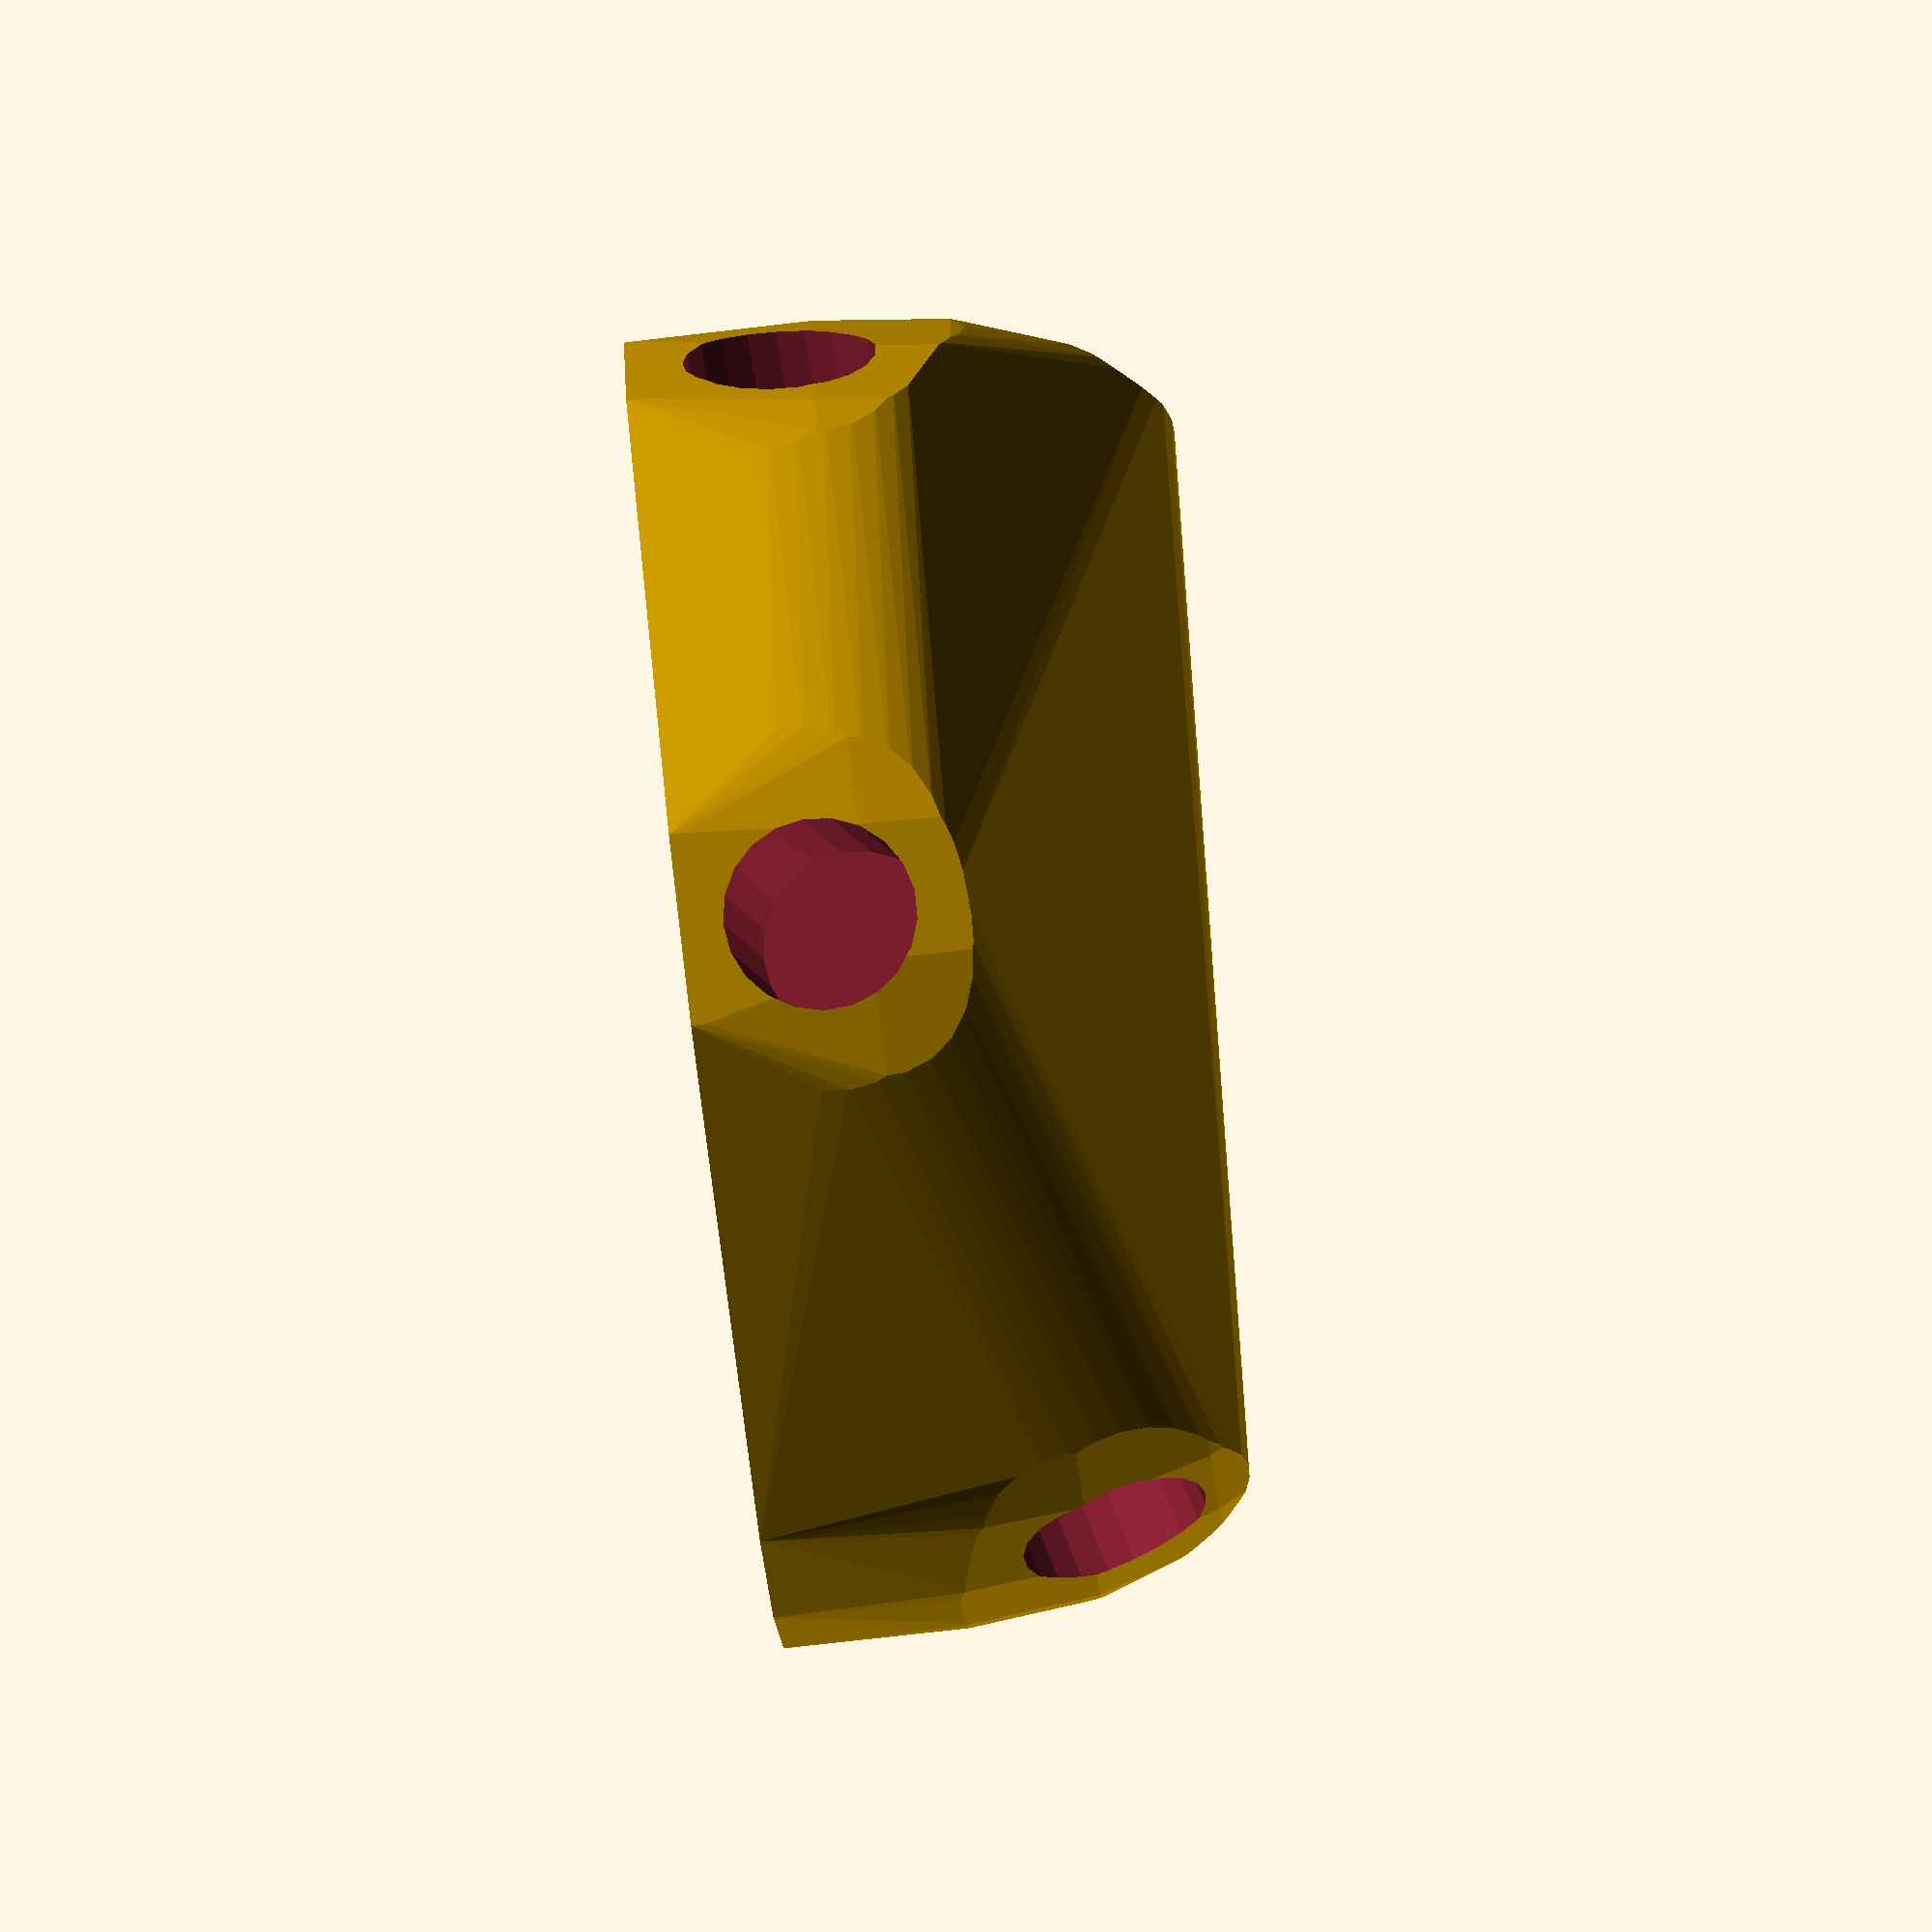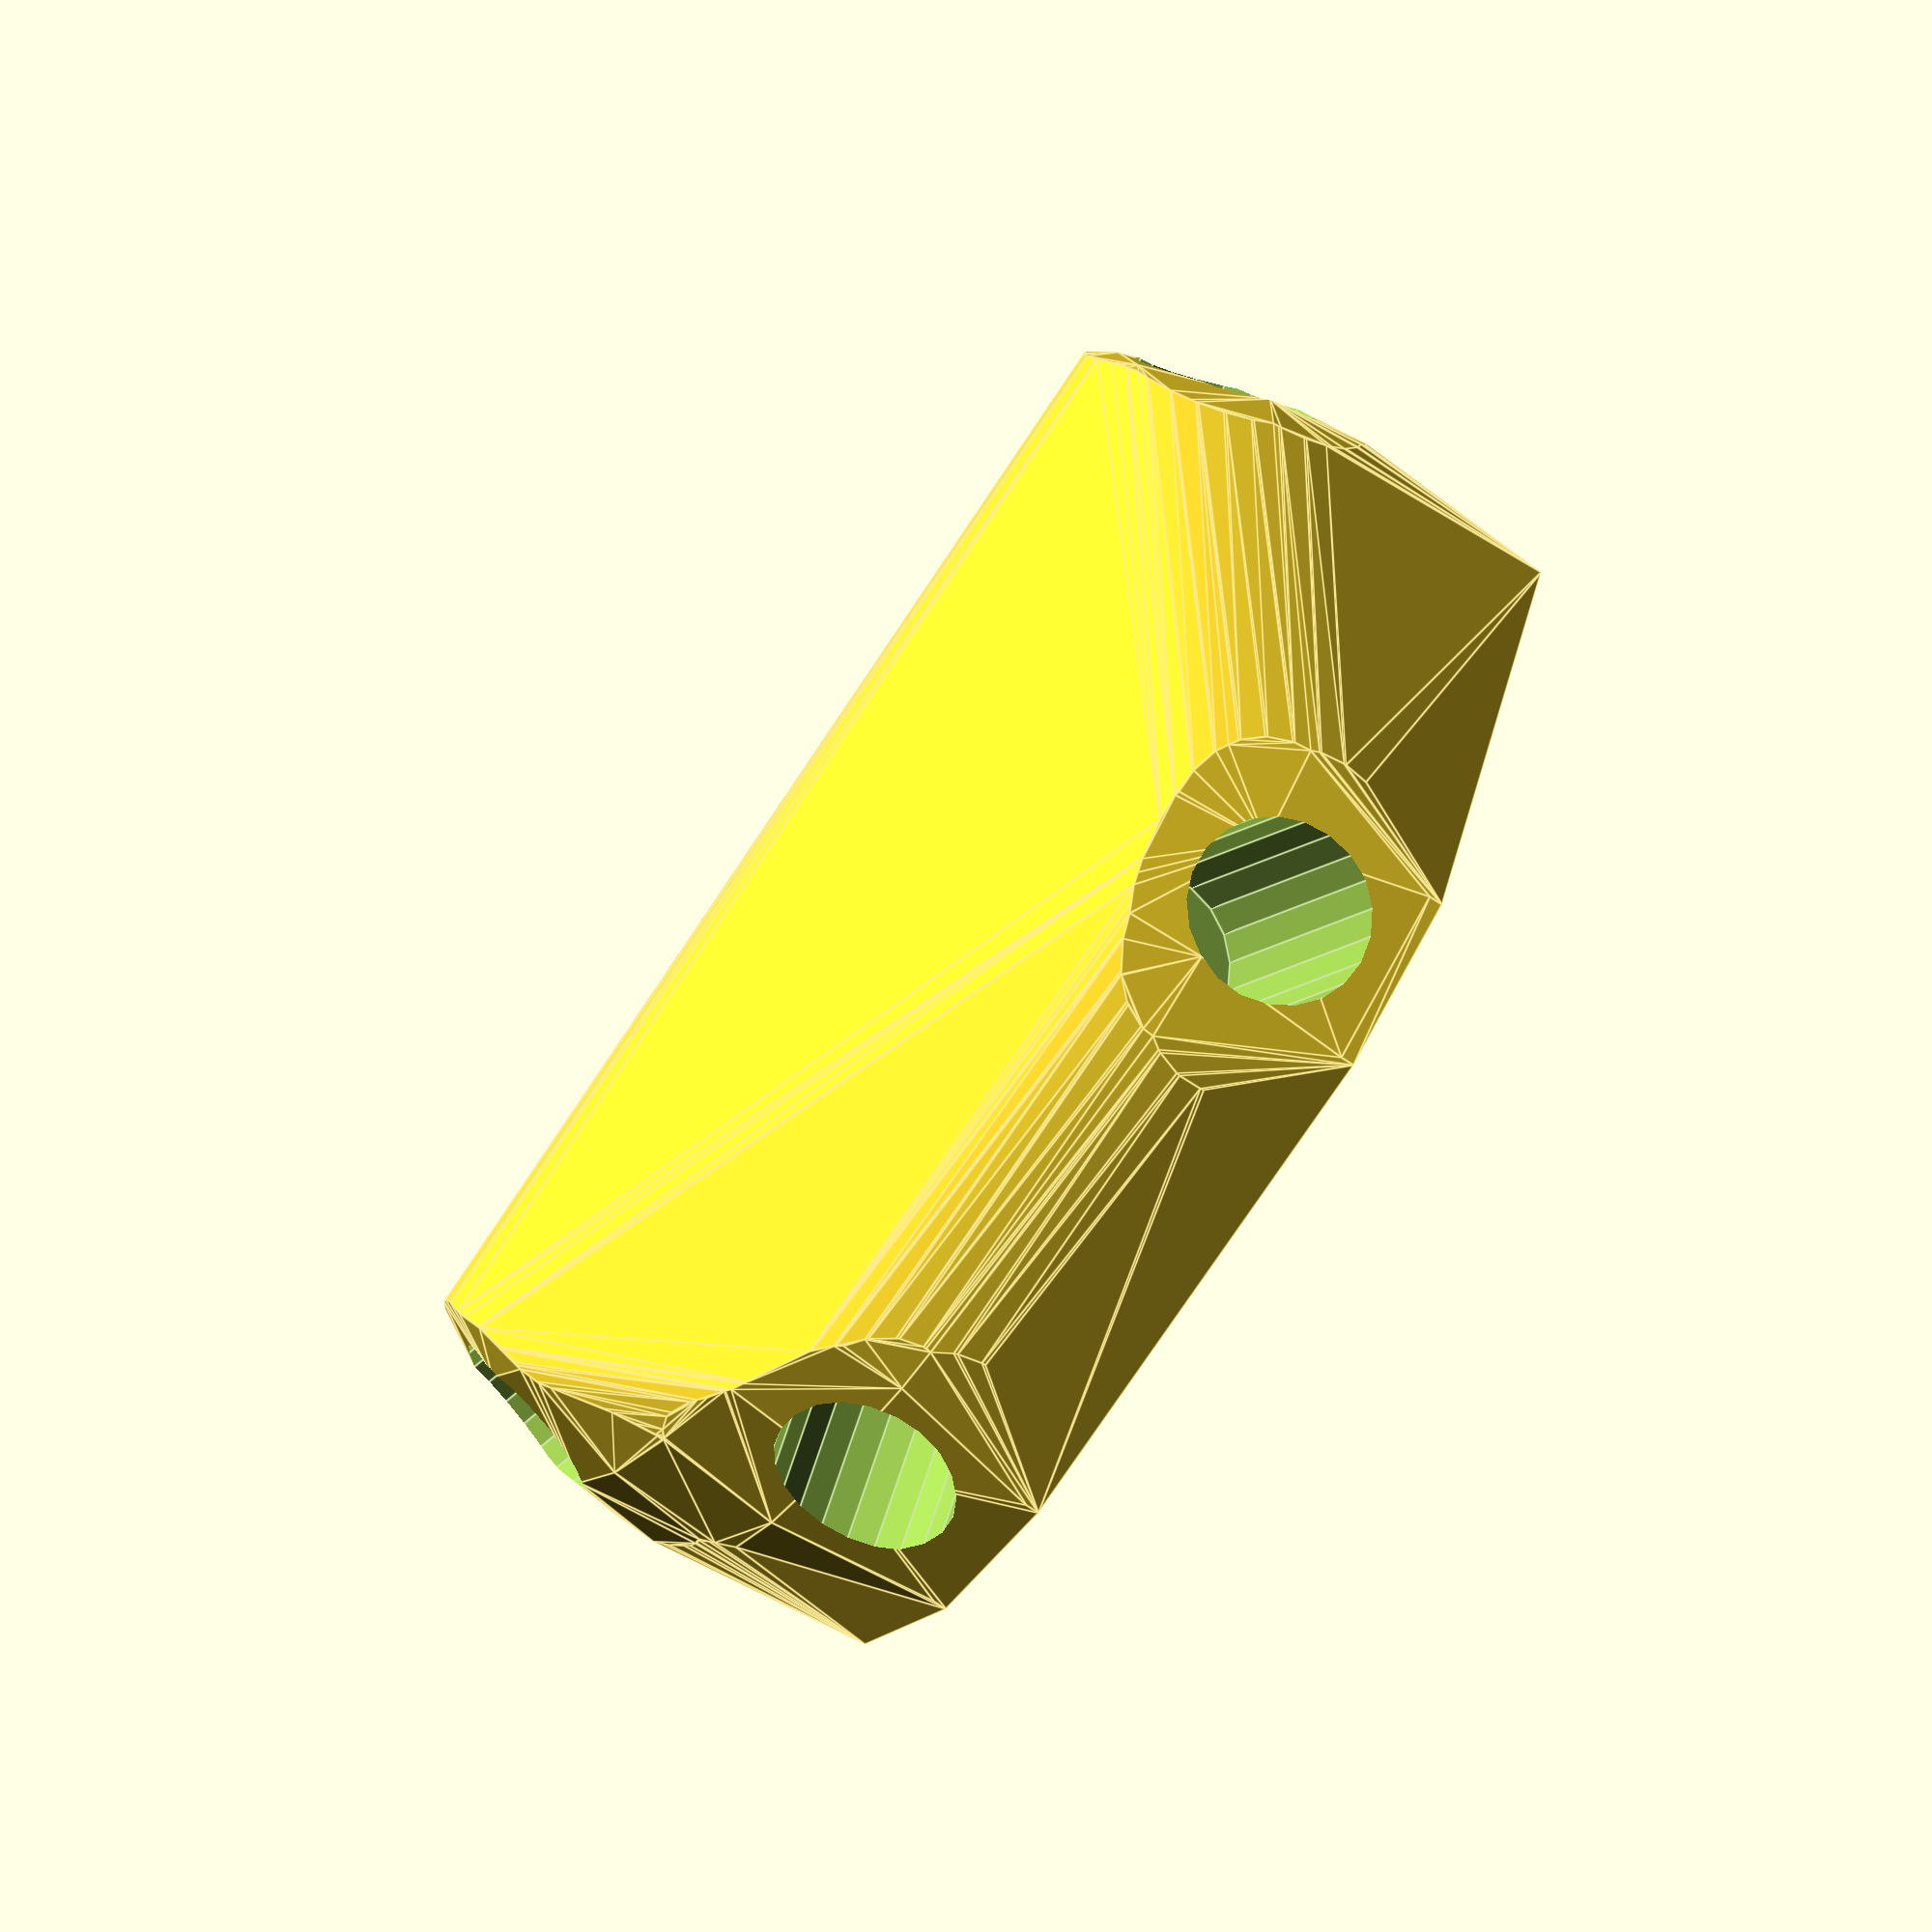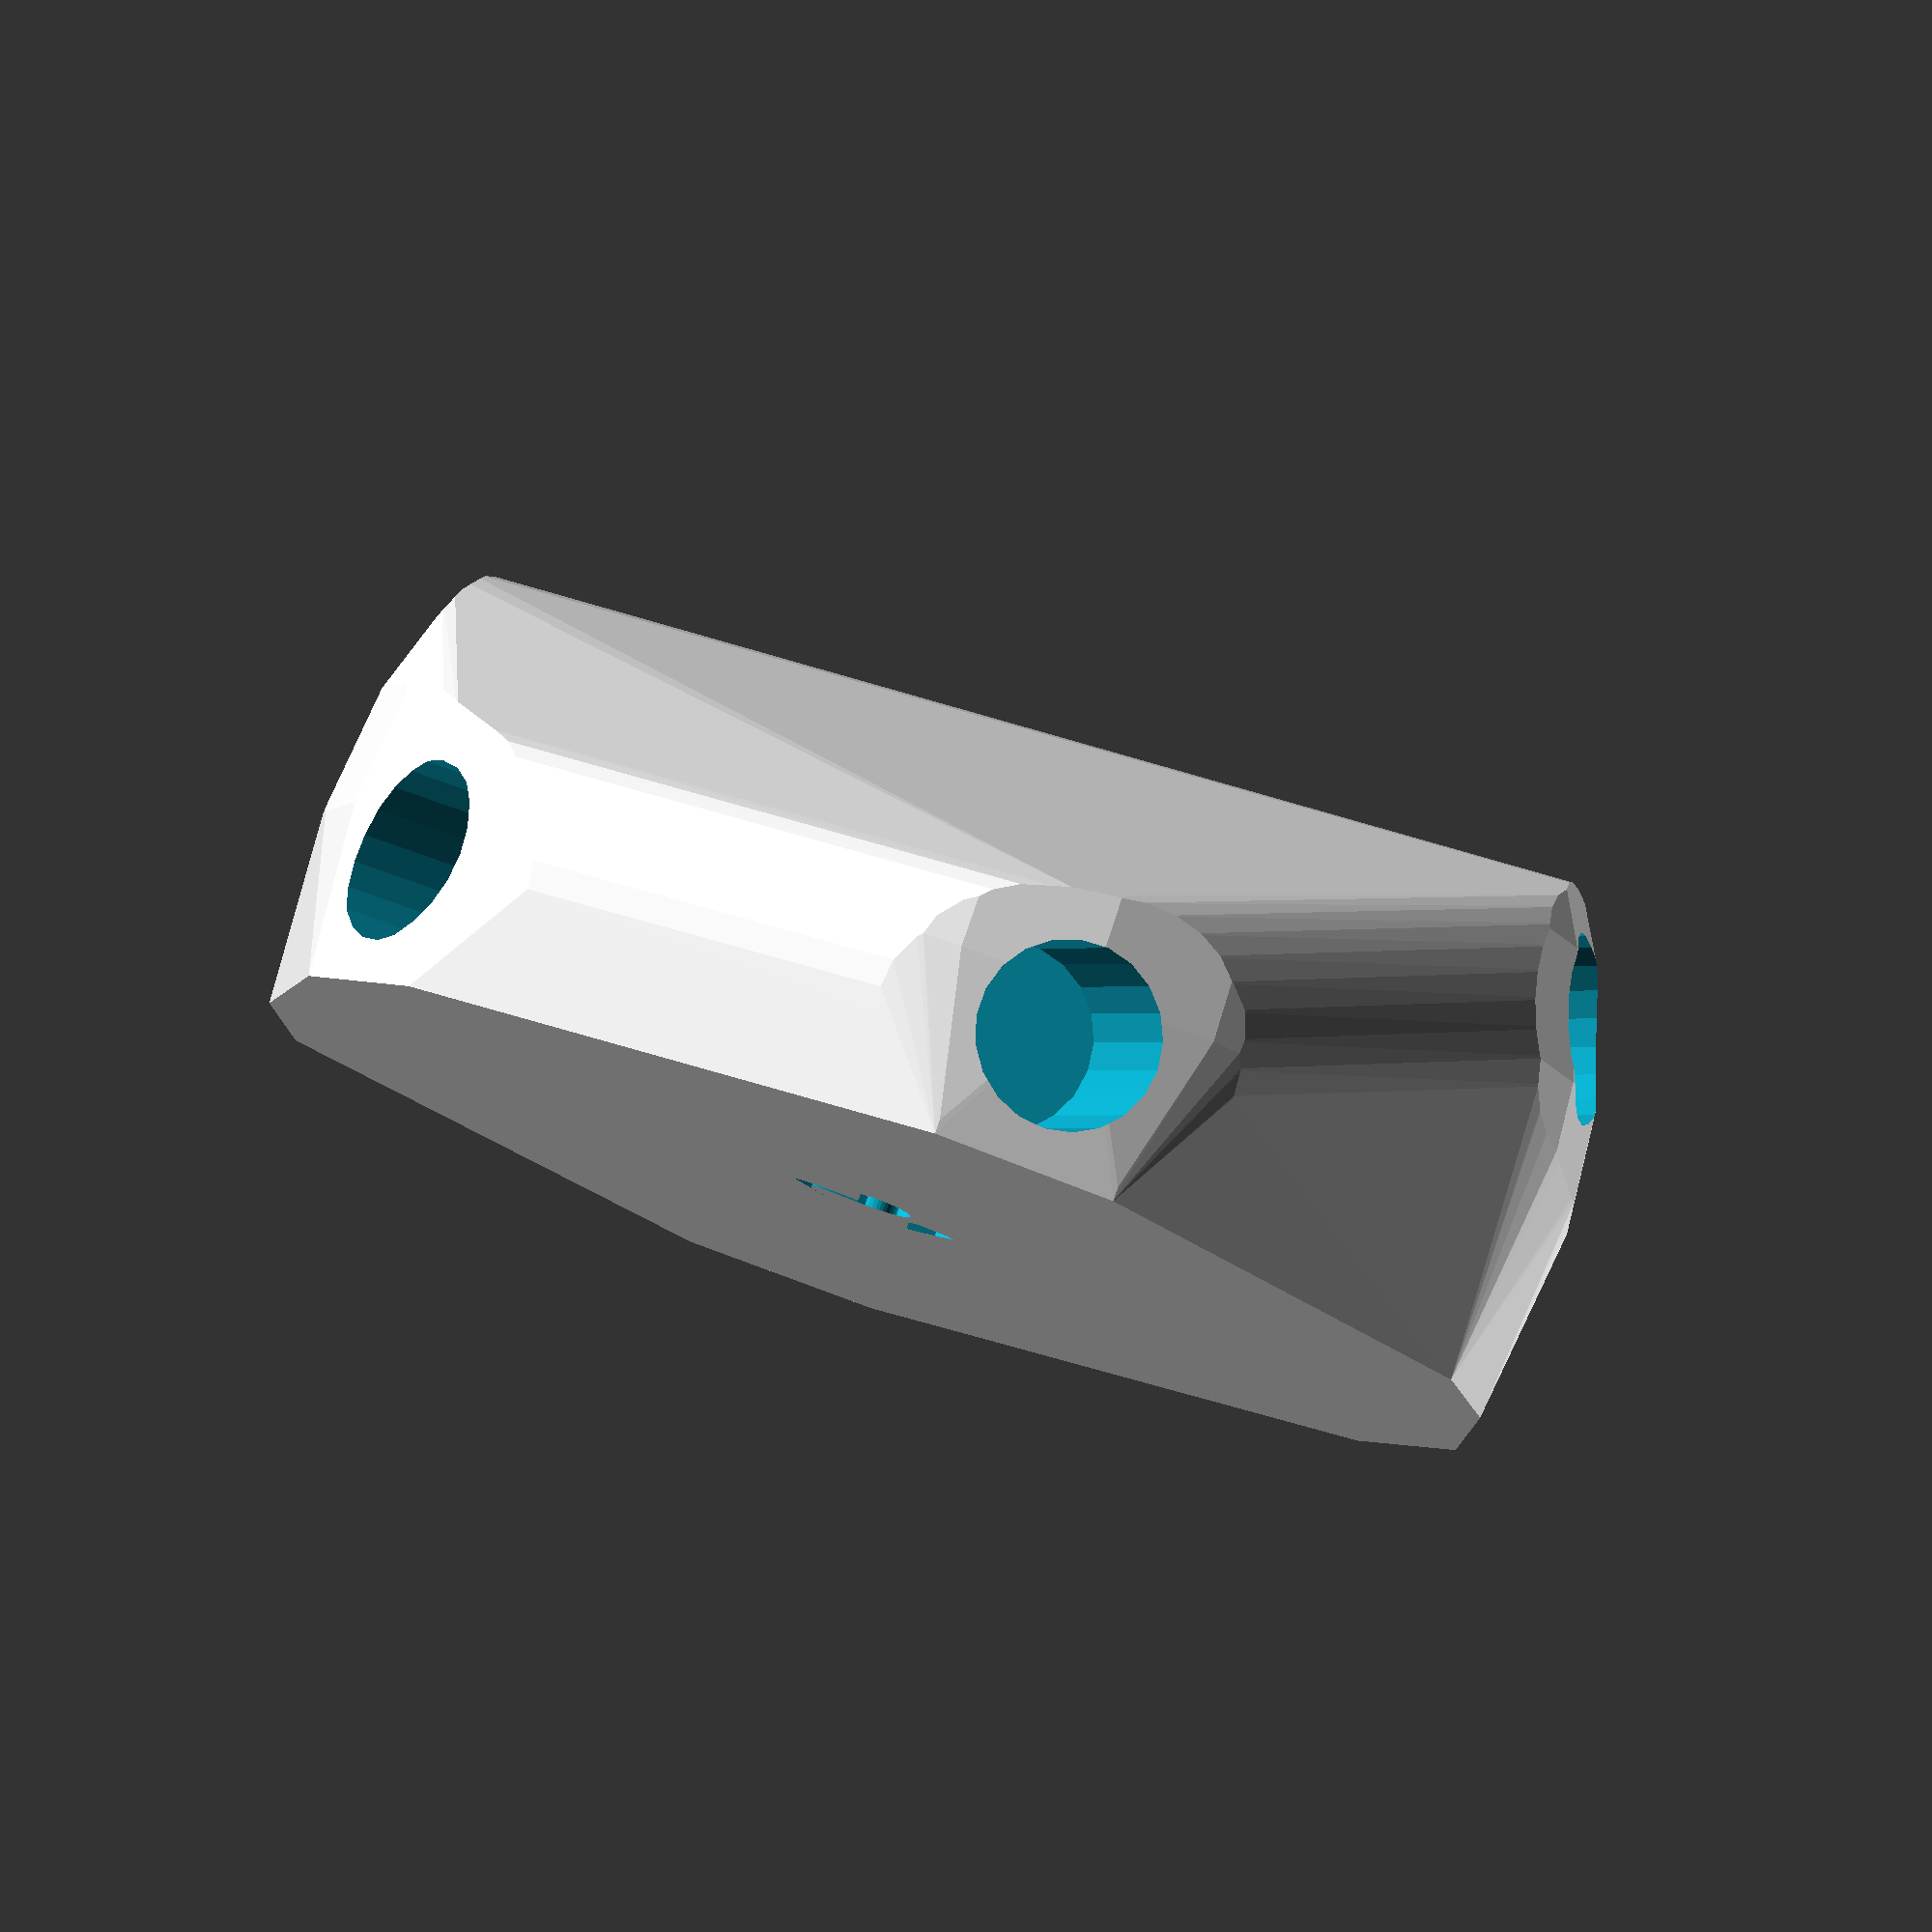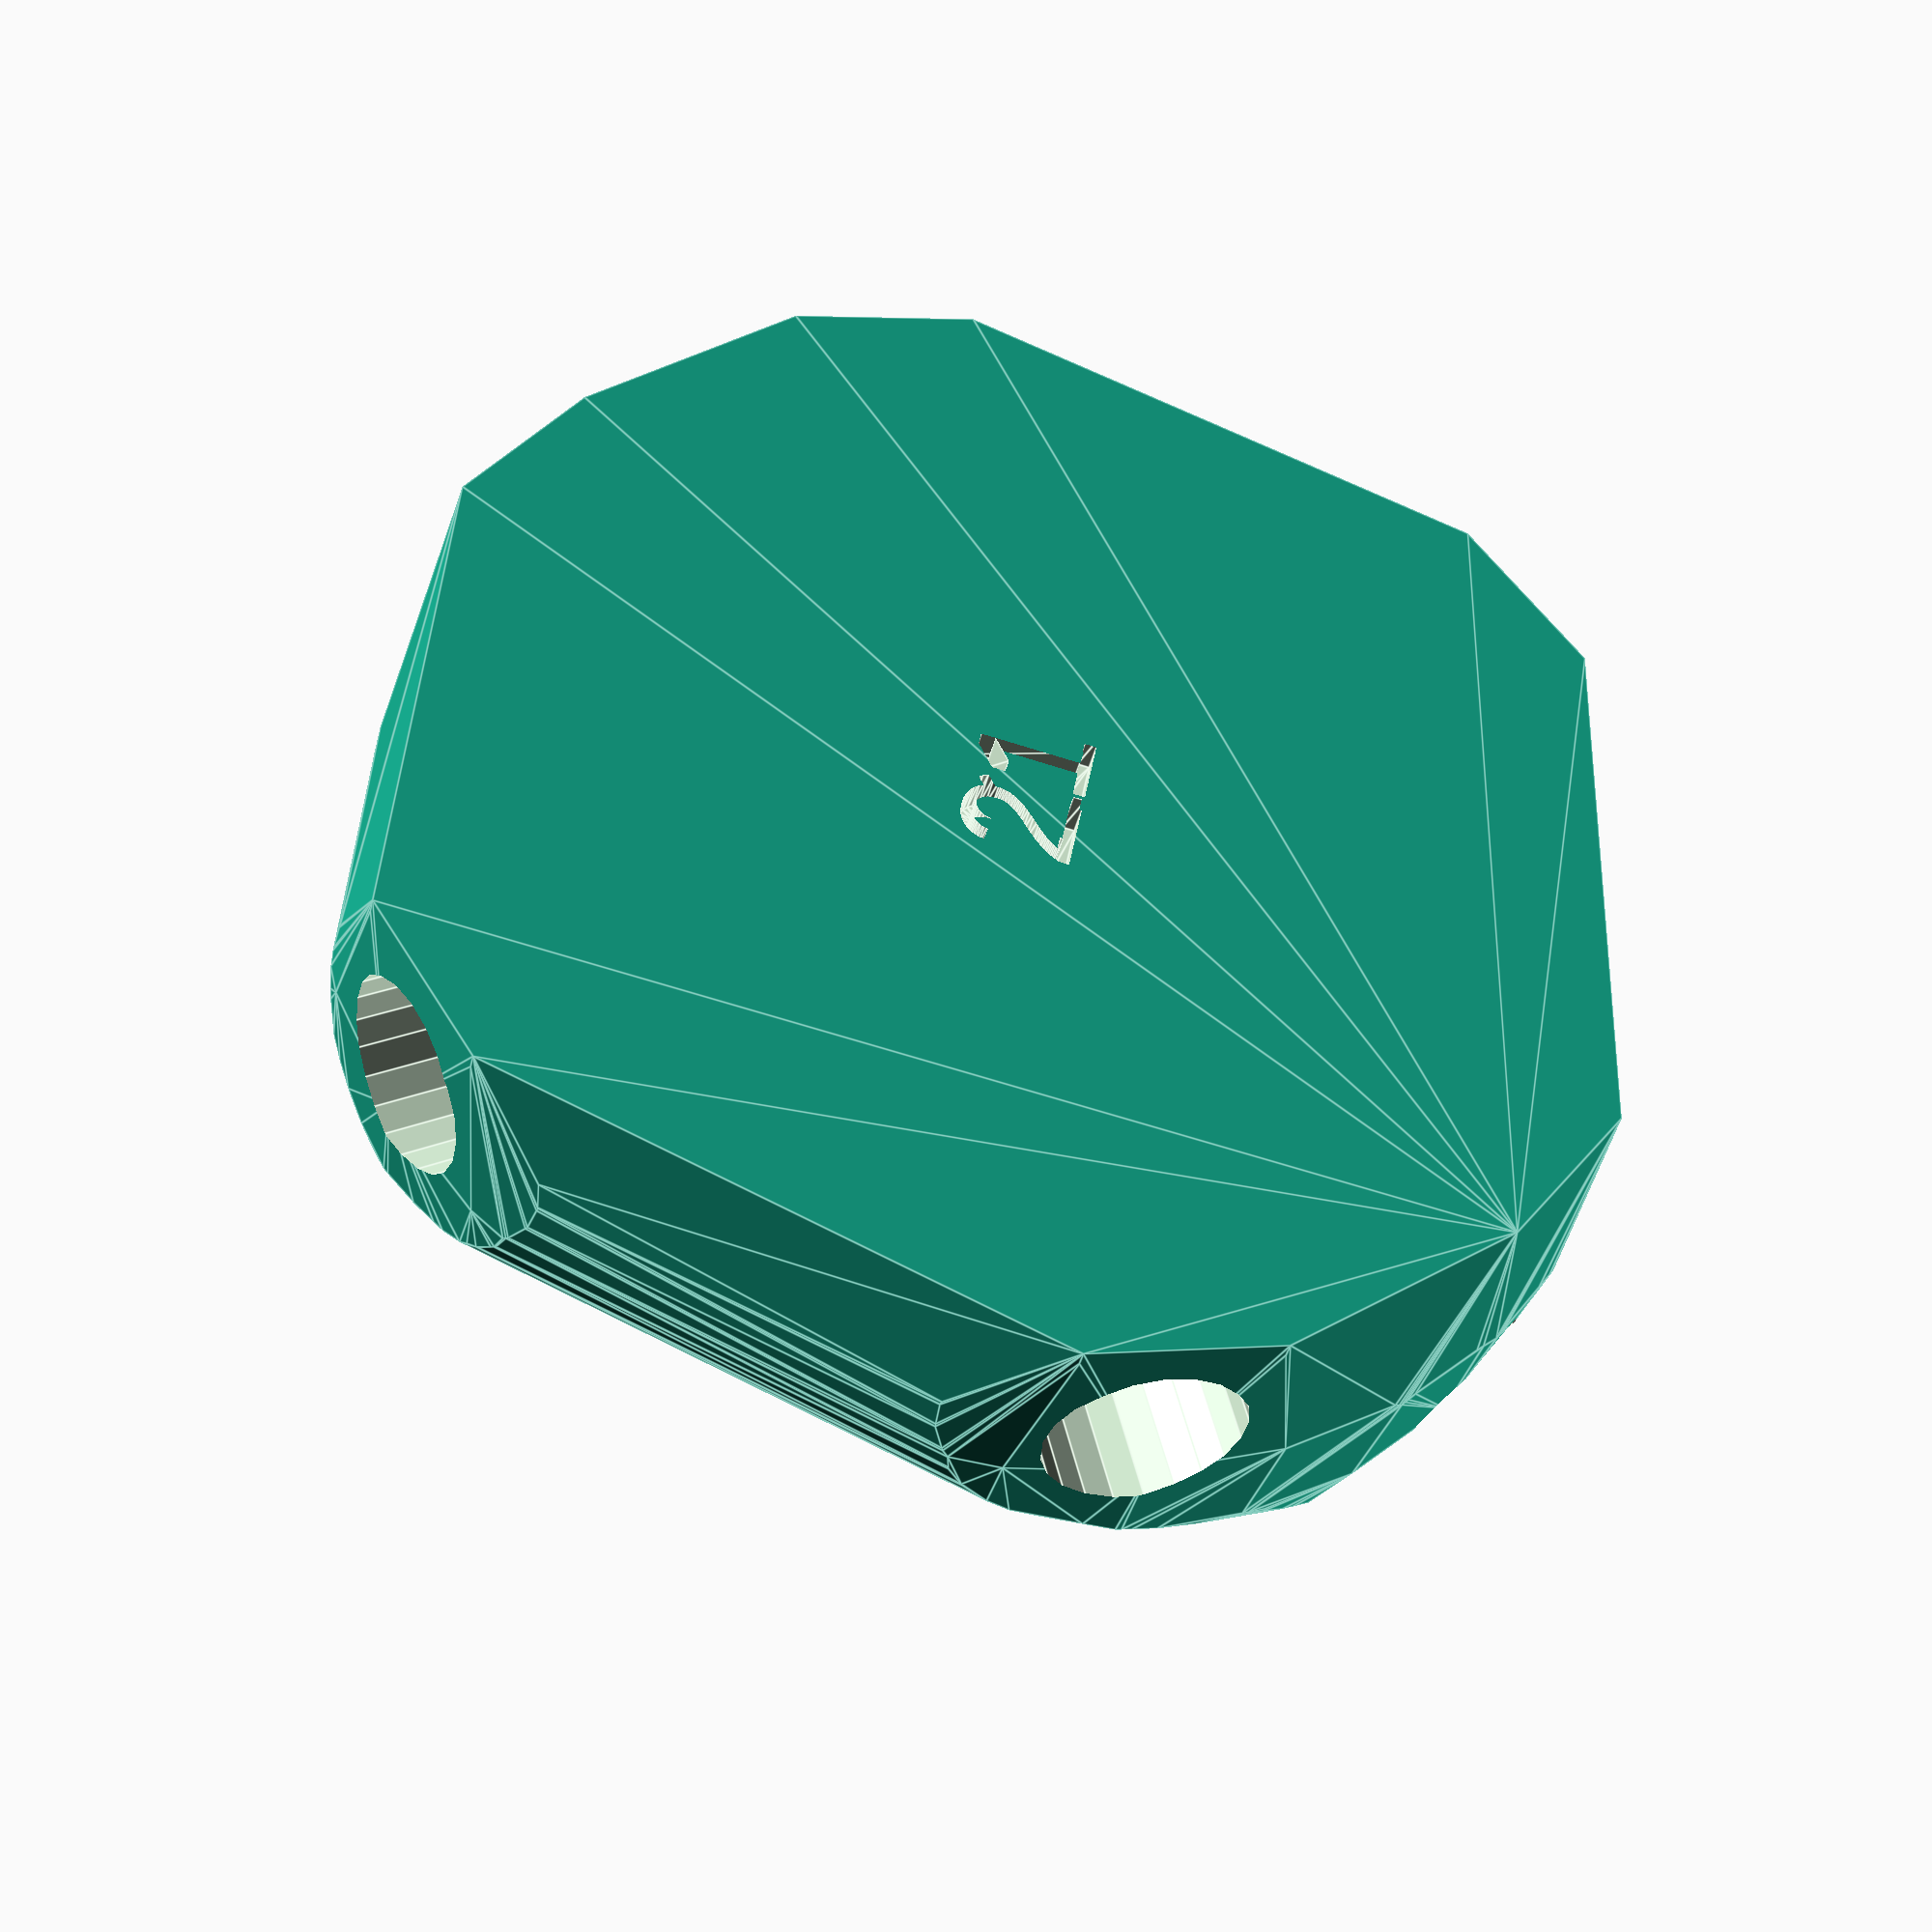
<openscad>


difference() {
	difference() {
		hull() {
			union() {
				union() {
					rotate(a = -22.7032137393, v = [0, 0, 1]) {
						translate(v = [0, -6.6000000000, 0]) {
							cube(size = [44.8834473252, 13.2000000000, 1]);
						}
					}
					rotate(a = 156.6117949407, v = [0, 0, 1]) {
						translate(v = [0, -6.6000000000, 0]) {
							cube(size = [44.9415063774, 13.2000000000, 1]);
						}
					}
					rotate(a = 47.5515196212, v = [0, 0, 1]) {
						translate(v = [0, -6.6000000000, 0]) {
							cube(size = [44.8834476089, 13.2000000000, 1]);
						}
					}
					rotate(a = 115.0783958010, v = [0, 0, 1]) {
						translate(v = [0, -6.6000000000, 0]) {
							cube(size = [42.7336050371, 13.2000000000, 1]);
						}
					}
					rotate(a = -64.0908088880, v = [0, 0, 1]) {
						translate(v = [0, -6.6000000000, 0]) {
							cube(size = [43.5454561665, 13.2000000000, 1]);
						}
					}
					rotate(a = -136.6039430228, v = [0, 0, 1]) {
						translate(v = [0, -6.6000000000, 0]) {
							cube(size = [44.8834466940, 13.2000000000, 1]);
						}
					}
				}
				translate(v = [0, 0, 12.8366280766]) {
					intersection() {
						hull() {
							rotate(a = 94.1246114265, v = [0.3849580616, 0.9201271419, -0.0000013051]) {
								cylinder(h = 45, r = 9.6000000000);
							}
							rotate(a = 92.9217101120, v = [-0.3964430133, -0.9166432552, 0.0000013131]) {
								cylinder(h = 45, r = 9.6000000000);
							}
							rotate(a = 94.1245562003, v = [-0.7359734324, 0.6731789595, 0.0000000628]) {
								cylinder(h = 45, r = 9.6000000000);
							}
							rotate(a = 71.7383656861, v = [-0.8601119511, -0.4025109262, 0.0000012626]) {
								cylinder(h = 45, r = 9.6000000000);
							}
							rotate(a = 75.3926712915, v = [0.8704136325, 0.4228223392, -0.0000012932]) {
								cylinder(h = 45, r = 9.6000000000);
							}
							rotate(a = 94.1247343397, v = [0.6852579577, -0.7247398776, 0.0000000395]) {
								cylinder(h = 45, r = 9.6000000000);
							}
						}
						sphere(r = 45);
					}
				}
			}
		}
		translate(v = [0, 0, 12.8366280766]) {
			rotate(a = 94.1246114265, v = [0.3849580616, 0.9201271419, -0.0000013051]) {
				translate(v = [0, 0, 20]) {
					cylinder(h = 45, r = 6.6000000000);
				}
			}
			rotate(a = 92.9217101120, v = [-0.3964430133, -0.9166432552, 0.0000013131]) {
				translate(v = [0, 0, 20]) {
					cylinder(h = 45, r = 6.6000000000);
				}
			}
			rotate(a = 94.1245562003, v = [-0.7359734324, 0.6731789595, 0.0000000628]) {
				translate(v = [0, 0, 20]) {
					cylinder(h = 45, r = 6.6000000000);
				}
			}
			rotate(a = 71.7383656861, v = [-0.8601119511, -0.4025109262, 0.0000012626]) {
				translate(v = [0, 0, 20]) {
					cylinder(h = 45, r = 6.6000000000);
				}
			}
			rotate(a = 75.3926712915, v = [0.8704136325, 0.4228223392, -0.0000012932]) {
				translate(v = [0, 0, 20]) {
					cylinder(h = 45, r = 6.6000000000);
				}
			}
			rotate(a = 94.1247343397, v = [0.6852579577, -0.7247398776, 0.0000000395]) {
				translate(v = [0, 0, 20]) {
					cylinder(h = 45, r = 6.6000000000);
				}
			}
		}
	}
	translate(v = [0, 0, 2]) {
		rotate(a = 180, v = [0, 1, 0]) {
			linear_extrude(height = 3) {
				text(halign = "center", size = 8, text = "21", valign = "center");
			}
		}
	}
}
</openscad>
<views>
elev=78.3 azim=331.0 roll=276.9 proj=o view=wireframe
elev=250.7 azim=98.0 roll=124.0 proj=o view=edges
elev=278.5 azim=304.2 roll=199.1 proj=o view=solid
elev=221.1 azim=259.5 roll=13.1 proj=p view=edges
</views>
